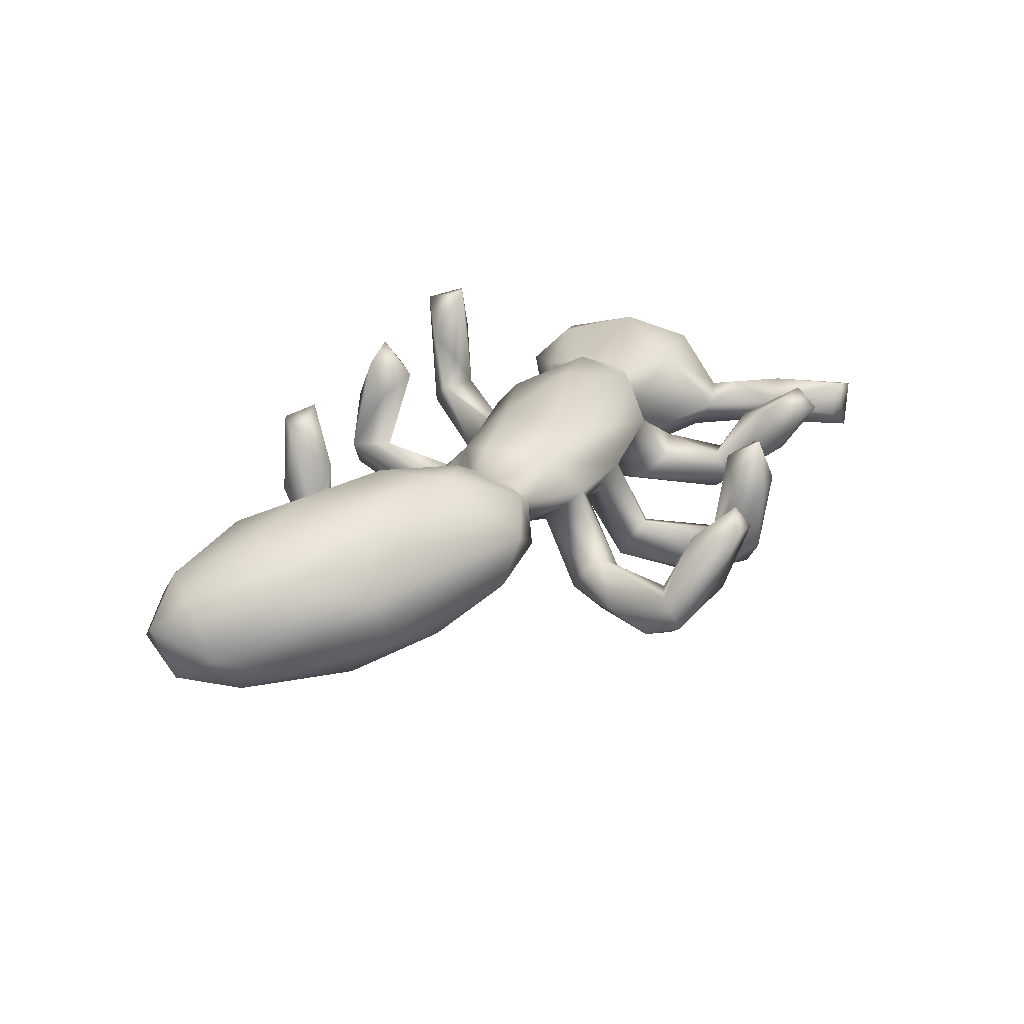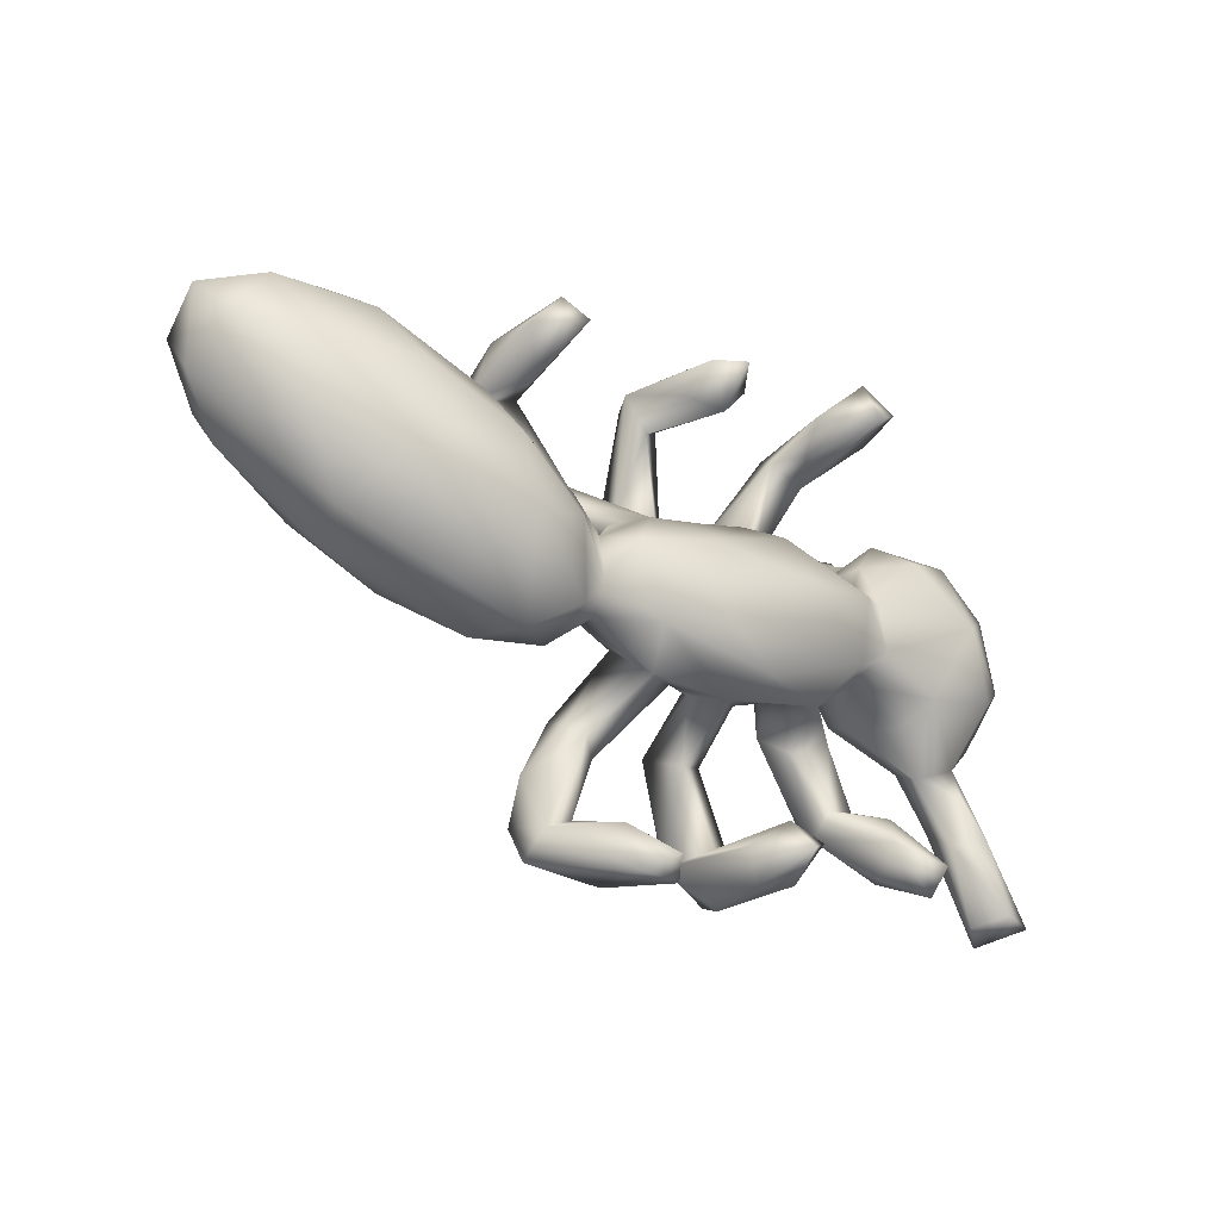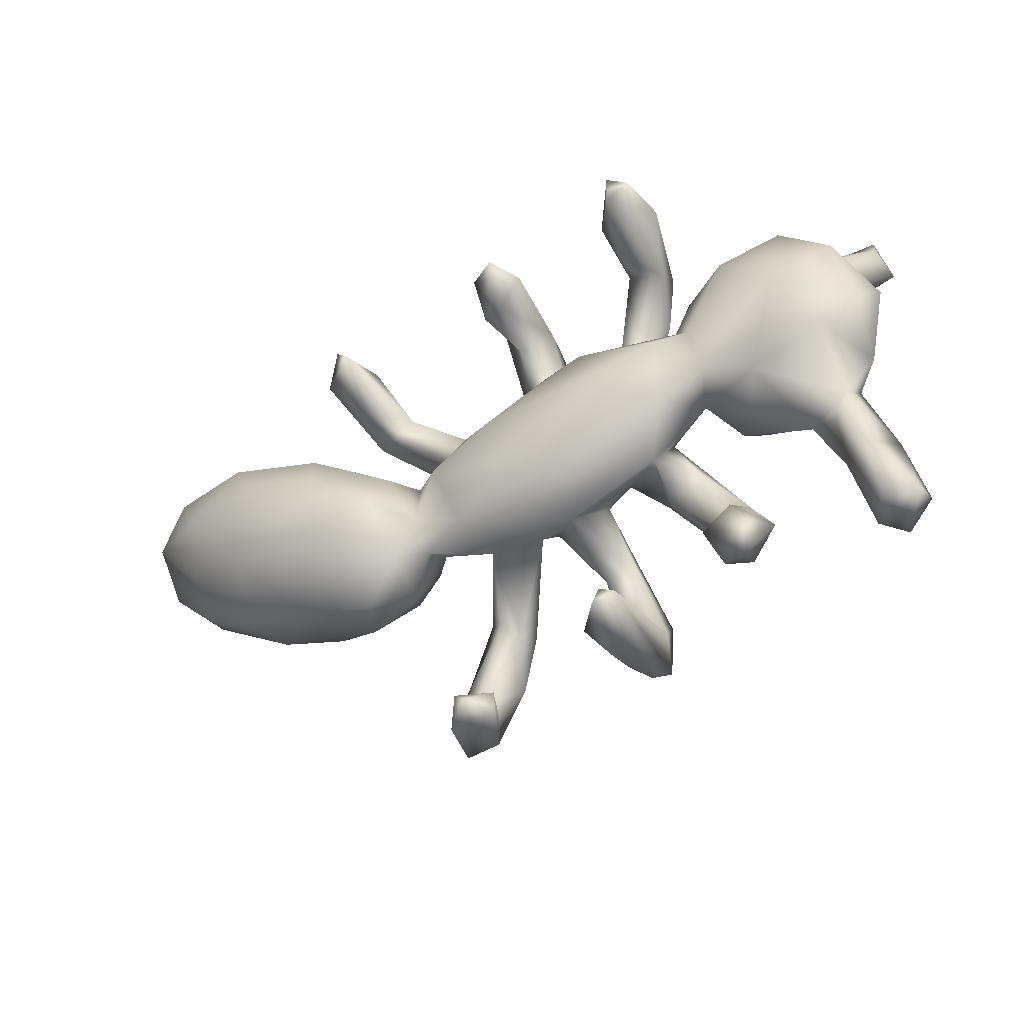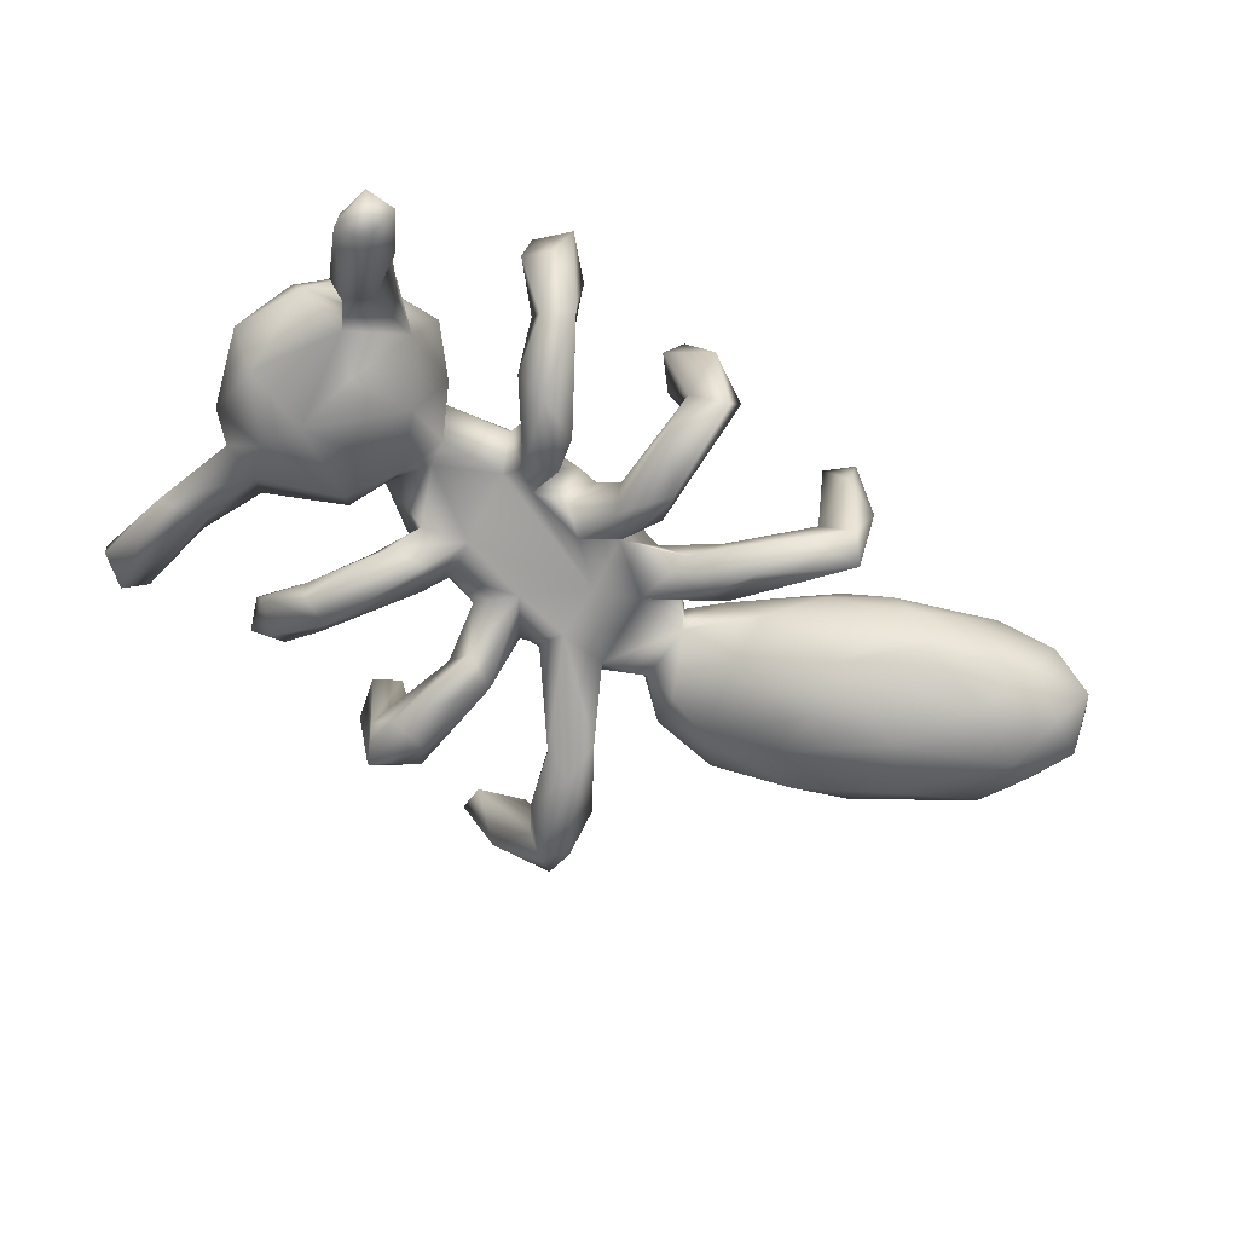
<metadata>
{"format":"obj","ext":"obj","renderer":"f3d","projection":"perspective","resolution":1024,"background":"white","views":[{"elev":26.7,"azim":-53.7,"up":"+Z"},{"elev":-35.5,"azim":-39.1,"up":"+Y"},{"elev":-38.7,"azim":29.7,"up":"+Y"},{"elev":-61.7,"azim":151.5,"up":"+Z"}]}
</metadata>
<code>
v -0.3837 -0.119 0.1709
v 0.005087 0.2893 0.1521
v 0.1746 -0.4685 0.1364
v -0.08189 -0.5647 0.1231
v -0.5223 -0.03044 0.1632
v 0.4617 -0.3987 0.1389
v 0.2104 -0.4399 0.1176
v 0.3397 0.3918 0.1411
v -0.3166 0.2736 0.1996
v 0.3251 0.396 0.2306
v -0.02184 0.01234 0.1488
v -0.4126 0.02381 0.1608
v 0.01238 0.3632 0.2078
v -0.002712 -0.1074 0.1476
v 0.3739 -0.3746 0.11
v -0.1267 -0.5914 0.08501
v -0.3924 0.2649 0.1439
v -0.03984 0.3603 0.1766
v 0.2853 0.3641 0.238
v 0.1884 0.01164 0.1636
v -0.5852 -0.09654 0.1344
v -0.2843 -0.06465 0.1467
v 0.1322 -0.1612 0.1081
v 0.2732 0.4487 0.2134
v 0.04813 0.3493 0.154
v -0.577 0.08892 0.1445
v -0.7224 0.06126 0.1239
v -0.1004 -0.1629 0.1165
v 0.1152 -0.4487 0.04997
v 0.3178 0.05913 0.1462
v 0.4915 -0.05734 0.1136
v 0.389 -0.413 0.05905
v -0.3267 0.3264 0.07526
v -0.3391 0.2172 0.09112
v 0.08116 0.114 0.1034
v -0.1361 -0.5052 0.06192
v -0.1533 -0.03389 0.1255
v 0.5582 0.0929 0.1579
v 0.4559 0.196 0.1341
v -0.7351 -0.05076 0.07694
v -0.2066 -0.1136 0.09809
v 0.3727 0.08128 0.1163
v 0.4458 -0.4506 0.1121
v 0.1523 -0.4937 0.02497
v 0.3405 0.1154 0.0879
v 0.1668 -0.4029 0.09138
v -0.0524 -0.5305 0.07003
v -0.2685 0.006298 0.1036
v -0.3564 0.3173 0.1759
v -0.1042 0.05582 0.08536
v 0.3956 0.001914 0.1067
v 0.4645 -0.3212 0.005104
v 0.207 -0.4861 0.0519
v -0.04629 -0.5801 0.07422
v -0.2061 -0.03191 0.08648
v 0.6772 -0.3845 0.07058
v -0.2973 0.2596 -0.01668
v 0.6249 -0.01412 0.1165
v -0.4418 0.1182 0.109
v 0.2706 -0.1368 0.06219
v 0.4231 -0.3912 0.01322
v -0.6423 0.1842 0.09797
v 0.4105 -0.3006 0.07041
v 0.01239 0.1041 0.07703
v 0.3152 -0.06358 0.1282
v 0.6278 -0.09771 0.01744
v 0.2409 0.3522 0.09831
v -0.4643 -0.2174 0.06546
v 0.09134 -0.1877 0.04168
v -0.2462 -0.1861 0.1034
v -0.2 -0.1705 0.06541
v 0.1566 0.1173 0.122
v -0.2065 -0.04141 0.02335
v 0.7371 -0.3646 -0.00634
v -0.8637 0.101 0.04363
v 0.5607 0.2535 0.0978
v -0.324 -0.2417 0.05895
v 0.4602 -0.09939 0.05591
v -0.3086 0.06666 -0.005596
v -0.6853 0.2295 0.04194
v -0.154 0.04118 0.0458
v 0.5491 -0.1383 -7.9e-05
v -0.2536 -0.2183 0.01154
v 0.6561 -0.2473 0.05643
v 0.6829 0.04626 0.08568
v 0.6104 -0.1716 0.0465
v 0.3519 -0.2695 -0.01028
v -0.1024 -0.5589 -0.03974
v 0.7373 -0.3825 0.05127
v 0.679 -0.03667 0.007852
v 0.3683 0.1759 0.08472
v -0.6448 -0.147 0.02417
v 0.6872 -0.4038 -0.02493
v -0.3942 0.1242 0.04128
v -0.7594 -0.07943 -0.003288
v 0.3693 -0.0423 0.04209
v -0.06803 -0.2086 0.0468
v -0.0134 0.4167 0.08237
v -0.8077 0.1883 0.05705
v 0.3033 0.4368 0.1011
v -0.5056 0.1769 0.05305
v -0.3848 0.305 0.02984
v -0.1921 -0.1438 0.009193
v 0.225 0.1352 0.05923
v 0.3211 0.0816 0.02314
v 0.6548 0.1845 0.09064
v -0.05071 0.3183 0.114
v 0.6074 -0.2552 0.01765
v 0.2714 -0.1909 -0.009066
v 0.4176 0.254 0.06616
v 0.2255 0.3978 0.1458
v -0.8766 0.03289 -0.04222
v -0.1018 -0.1442 -0.01939
v -0.1052 -0.007296 -0.006887
v 0.6972 -0.2241 -0.0169
v -0.02464 0.06197 0.0198
v 0.4135 -0.2457 -0.02028
v 0.3362 -0.1615 0.01265
v 0.2856 -0.06907 0.002555
v 0.2068 -0.04688 -0.01979
v 0.2098 0.0826 0.005418
v 0.6458 -0.3932 0.01005
v 0.0881 0.08359 0.009611
v 0.04218 -0.1771 -0.002987
v -0.3689 -0.2334 -0.02524
v 0.007623 -0.171 -0.003784
v -0.2372 -0.1367 -0.04389
v -0.1142 -0.2847 -0.06069
v 0.519 0.2833 0.004507
v 0.04376 0.0425 -0.008728
v 0.1981 -0.1339 0.01056
v 0.06153 0.1274 0.03829
v 0.3192 0.03837 0.01233
v 0.1236 0.1192 0.04669
v 0.6109 -0.2013 -0.04021
v -0.0212 -0.02447 -0.02271
v -0.2039 -0.4895 -0.04463
v 0.2244 0.3712 0.0276
v -0.1439 -0.2697 -0.08104
v 0.01631 0.3716 -0.03907
v 0.3575 -0.301 -0.05524
v 0.2916 0.3773 -0.02995
v 0.2415 -0.1517 -0.05674
v -0.1967 0.1171 -0.02865
v 0.7102 0.1056 0.01411
v 0.04308 0.1925 -0.06379
v -0.3793 0.2293 -0.03589
v -0.7801 0.251 -0.0145
v -0.6071 -0.154 -0.06777
v 0.4131 -0.07889 -0.02258
v -0.1342 -0.4695 -0.09354
v 0.2586 -0.09429 -0.07724
v 0.145 -0.1526 -0.006505
v -0.1457 -0.4541 -0.05334
v -0.5322 0.2005 -0.0178
v 0.3645 0.1941 -0.008182
v 0.1819 0.1986 -0.004439
v -0.03498 0.3185 -0.002588
v 0.000718 0.1279 -0.1148
v 0.174 -0.4813 -0.09228
v -0.2899 -0.02514 -0.07126
v 0.1548 -0.3852 -0.07216
v -0.1651 0.1676 -0.04691
v 0.3611 -0.2674 -0.09116
v 0.1502 0.07722 0.002448
v 0.09868 -0.2518 -0.07681
v 0.2095 -0.4028 -0.0887
v -0.3447 0.2976 -0.05722
v 0.1307 -0.176 -0.1391
v 0.01055 0.1829 -0.03726
v 0.2924 0.346 0.02694
v 0.2213 0.2037 -0.01713
v 0.6417 0.2244 -0.00028
v 0.3689 0.0443 -0.07339
v -0.08355 -0.307 -0.08325
v -0.04728 0.169 -0.07566
v 0.3229 -0.1095 -0.04361
v -0.1164 0.1328 -0.07979
v -0.2049 -0.4536 -0.1335
v -0.4907 -0.1699 -0.09442
v 0.5756 -0.08708 -0.06699
v 0.4094 -0.2458 -0.07538
v 0.6375 -0.07604 -0.02267
v -0.4325 0.08995 -0.1056
v 0.148 -0.2261 -0.09746
v -0.07559 -0.2903 -0.1274
v -0.01722 -0.1256 -0.02257
v -0.7181 0.226 -0.09939
v -0.8983 0.1665 -0.01156
v 0.5716 0.2444 -0.03756
v 0.08549 -0.09355 -0.02542
v 0.07463 -0.2122 -0.1518
v 0.5918 -0.01622 -0.0954
v -0.202 -0.5262 -0.0977
v 0.03676 0.1597 -0.1181
v -0.1708 0.1058 -0.116
v -0.7925 -0.03696 -0.09204
v 0.1542 0.2303 -0.08227
v -0.8594 0.2217 -0.05962
v -0.307 -0.1564 -0.08301
v 0.2431 0.4092 -0.01888
v 0.593 0.3212 -0.07637
v -0.07505 0.3872 -0.008063
v 0.6593 0.08421 -0.07366
v 0.4323 -0.0415 -0.08075
v -0.3739 0.255 -0.08751
v -0.811 0.03356 -0.13
v 0.4547 0.2502 -0.03952
v 0.2757 0.2705 -0.03637
v -0.2058 -0.3726 -0.1056
v -0.2129 0.09337 -0.08697
v 0.191 -0.3451 -0.1518
v -0.1384 -0.2393 -0.1273
v 0.2017 0.1503 -0.09405
v -0.04537 0.3984 -0.06221
v -0.1605 -0.4844 -0.1382
v 0.5597 0.2157 -0.07065
v 0.1289 -0.3578 -0.1735
v -0.09874 -0.3972 -0.1256
v -0.122 -0.2979 -0.1661
v 0.1068 -0.4083 -0.1381
v -0.2644 0.256 -0.08476
v 0.4023 0.1527 -0.08475
v -0.4357 -0.007505 -0.1377
v -0.8805 0.1288 -0.1076
v -0.6236 -0.06898 -0.1493
v -0.02987 0.2376 -0.1287
v 0.5168 0.1588 -0.1011
v -0.5535 0.1816 -0.08557
v 0.1472 0.1717 -0.08974
v -0.2179 0.1787 -0.1302
v -0.4272 -0.09734 -0.1295
v 0.1892 -0.449 -0.1428
v 0.5502 0.05112 -0.1192
v 0.2284 0.2727 -0.09667
v 0.02485 0.3246 -0.07523
v -0.8078 0.181 -0.1307
v -0.5706 0.02106 -0.1668
v -0.7753 0.08619 -0.1631
v 0.5039 0.3161 -0.1053
v -0.6677 0.1485 -0.1537
v 0.5282 0.3433 -0.07122
v 0.6178 0.3096 -0.1347
v 0.6512 0.4338 -0.1983
v 0.5893 0.3028 -0.1741
v 0.5635 0.4165 -0.17
v 0.547 0.3303 -0.1806
v 0.5871 0.5049 -0.272
v 0.607 0.4611 -0.3245
v 0.6364 0.5039 -0.2504
v 0.5574 0.4421 -0.2705
v 0.6548 0.4438 -0.2959
f 176 203 227
f 237 225 199
f 190 245 243
f 226 239 238
f 207 225 239
f 140 236 215
f 215 236 227
f 203 215 227
f 206 168 222
f 188 229 241
f 237 188 241
f 237 241 239
f 225 237 239
f 199 188 237
f 217 247 245
f 244 202 243
f 242 202 244
f 246 242 244
f 242 246 240
f 239 241 238
f 244 243 252
f 243 245 252
f 247 246 251
f 247 240 246
f 246 244 250
f 252 245 249
f 245 247 249
f 247 251 249
f 246 250 248
f 244 252 250
f 246 248 251
f 251 248 249
f 250 252 249
f 248 250 249
f 2 13 18
f 19 111 67
f 19 24 111
f 24 10 8
f 19 10 24
f 27 5 26
f 5 12 26
f 21 5 27
f 1 12 5
f 12 1 22
f 1 5 21
f 1 21 68
f 22 1 70
f 28 14 37
f 14 11 37
f 14 20 11
f 70 1 77
f 14 23 65
f 20 14 65
f 4 36 16
f 4 54 47
f 29 3 46
f 3 53 7
f 46 3 7
f 15 6 63
f 6 15 43
f 4 16 54
f 30 65 51
f 38 31 58
f 85 38 58
f 97 28 71
f 28 97 69
f 23 28 69
f 23 14 28
f 65 23 60
f 63 6 52
f 36 47 154
f 53 3 44
f 44 3 29
f 43 32 61
f 43 15 32
f 6 43 52
f 54 16 88
f 9 49 17
f 2 18 107
f 13 2 25
f 4 47 36
f 73 55 81
f 48 55 73
f 189 148 199
f 193 181 205
f 206 102 168
f 148 155 188
f 199 148 188
f 233 221 218
f 212 233 218
f 221 192 218
f 212 218 192
f 216 220 219
f 186 219 220
f 216 179 220
f 179 210 220
f 185 212 169
f 212 192 169
f 166 192 221
f 220 210 213
f 193 205 234
f 204 193 234
f 234 205 174
f 234 174 223
f 200 232 224
f 217 204 234
f 228 217 234
f 223 228 234
f 232 180 226
f 190 217 245
f 217 208 247
f 223 208 228
f 208 217 228
f 106 85 145
f 77 68 125
f 71 83 103
f 70 83 71
f 31 51 96
f 83 77 125
f 70 77 83
f 97 71 103
f 69 126 124
f 69 97 126
f 69 153 131
f 60 69 131
f 96 60 119
f 96 65 60
f 78 31 96
f 85 58 90
f 58 66 90
f 31 78 82
f 82 86 66
f 66 31 82
f 87 15 63
f 63 52 117
f 84 86 108
f 86 84 66
f 66 84 115
f 16 36 137
f 46 7 167
f 51 65 96
f 23 69 60
f 58 31 66
f 15 87 141
f 84 108 56
f 84 56 89
f 84 89 115
f 16 137 194
f 47 151 154
f 151 47 88
f 47 54 88
f 61 32 141
f 32 15 141
f 52 43 61
f 56 108 122
f 16 194 88
f 74 89 93
f 93 56 122
f 89 56 93
f 17 49 102
f 33 9 57
f 33 49 9
f 13 25 98
f 18 13 98
f 27 99 75
f 27 62 99
f 24 8 100
f 27 26 62
f 26 59 62
f 8 19 171
f 10 19 8
f 9 17 34
f 167 212 185
f 162 167 185
f 233 160 221
f 211 196 114
f 184 161 224
f 232 226 238
f 232 238 224
f 202 190 243
f 208 240 247
f 235 209 214
f 230 198 235
f 214 230 235
f 195 159 227
f 159 176 227
f 178 196 231
f 184 224 238
f 197 207 226
f 226 207 239
f 142 209 235
f 198 201 235
f 236 146 195
f 236 195 227
f 222 178 231
f 196 211 231
f 241 229 184
f 241 184 238
f 201 142 235
f 222 231 206
f 211 147 206
f 231 211 206
f 212 167 233
f 189 99 148
f 80 155 148
f 102 33 168
f 25 140 98
f 80 101 155
f 34 17 147
f 17 102 147
f 107 203 158
f 140 2 158
f 2 107 158
f 138 111 201
f 201 100 142
f 100 8 142
f 75 189 112
f 101 94 155
f 57 34 147
f 171 67 138
f 8 171 142
f 155 94 79
f 138 157 172
f 171 138 172
f 209 171 172
f 95 112 197
f 81 144 211
f 99 80 148
f 50 144 81
f 50 163 144
f 136 121 120
f 121 133 120
f 133 105 174
f 174 96 133
f 200 125 180
f 83 200 127
f 83 125 200
f 103 83 127
f 187 136 191
f 120 119 177
f 133 119 120
f 133 96 119
f 150 96 174
f 139 97 113
f 128 97 139
f 113 97 103
f 124 126 187
f 124 187 191
f 191 153 169
f 191 131 153
f 131 120 143
f 131 191 120
f 60 131 143
f 177 119 118
f 85 90 145
f 97 175 126
f 153 69 185
f 109 60 143
f 118 60 109
f 175 97 128
f 60 118 119
f 78 96 150
f 99 62 80
f 102 49 33
f 18 98 203
f 30 20 65
f 22 70 41
f 12 22 48
f 26 12 59
f 31 38 51
f 28 41 71
f 41 70 71
f 1 68 77
f 38 85 106
f 51 38 42
f 42 30 51
f 28 37 41
f 48 41 55
f 38 106 76
f 39 38 76
f 42 38 39
f 45 30 42
f 72 30 45
f 20 30 72
f 20 72 11
f 41 37 55
f 22 41 48
f 21 40 92
f 68 21 92
f 42 39 91
f 11 72 35
f 11 35 64
f 50 11 64
f 37 11 50
f 55 37 50
f 12 48 59
f 21 27 40
f 40 27 75
f 189 75 99
f 80 62 101
f 107 18 203
f 25 2 140
f 67 111 138
f 111 24 201
f 24 100 201
f 62 59 101
f 101 59 94
f 19 67 171
f 40 112 95
f 112 40 75
f 40 95 92
f 94 48 79
f 91 39 110
f 39 76 110
f 79 48 73
f 55 50 81
f 50 64 116
f 64 35 132
f 72 134 35
f 72 104 157
f 45 105 104
f 72 45 104
f 42 91 45
f 57 9 34
f 59 48 94
f 78 150 82
f 137 128 210
f 87 109 141
f 117 118 87
f 87 118 109
f 118 117 177
f 128 154 175
f 137 154 128
f 52 182 117
f 87 63 117
f 108 82 135
f 221 29 162
f 29 46 162
f 162 46 167
f 61 141 164
f 52 61 164
f 93 122 135
f 122 108 135
f 115 93 135
f 88 194 216
f 160 44 221
f 44 29 221
f 167 7 233
f 233 53 160
f 53 233 7
f 74 93 115
f 115 89 74
f 53 44 160
f 66 183 90
f 108 86 82
f 36 154 137
f 170 132 146
f 170 64 132
f 175 154 219
f 141 109 143
f 66 115 183
f 166 185 69
f 143 120 152
f 192 124 191
f 154 151 219
f 151 216 219
f 151 88 216
f 216 194 179
f 194 137 179
f 137 210 179
f 52 164 182
f 166 162 185
f 162 166 221
f 186 175 219
f 181 115 135
f 135 82 181
f 177 117 182
f 152 177 182
f 182 164 152
f 141 143 164
f 164 143 152
f 128 139 210
f 210 139 213
f 183 115 181
f 183 181 193
f 82 150 181
f 181 150 205
f 69 124 166
f 166 124 192
f 126 186 187
f 126 175 186
f 187 186 220
f 145 90 204
f 90 183 193
f 204 90 193
f 153 185 169
f 192 191 169
f 110 129 208
f 110 76 129
f 114 81 211
f 116 114 178
f 163 50 178
f 50 116 178
f 132 123 146
f 35 123 132
f 35 134 123
f 165 134 230
f 134 165 123
f 104 121 214
f 45 156 105
f 45 91 156
f 156 91 110
f 76 106 173
f 92 95 149
f 73 161 79
f 73 81 114
f 114 116 136
f 136 116 130
f 123 165 130
f 165 136 130
f 136 165 121
f 121 105 133
f 104 105 121
f 173 106 145
f 125 68 149
f 161 73 127
f 73 103 127
f 113 114 136
f 73 114 113
f 113 103 73
f 120 191 136
f 187 113 136
f 134 72 157
f 68 92 149
f 64 170 176
f 64 176 116
f 134 198 230
f 134 157 198
f 172 214 209
f 208 242 240
f 208 129 242
f 129 202 242
f 202 129 190
f 149 197 226
f 149 95 197
f 79 161 184
f 178 114 196
f 130 159 195
f 116 176 159
f 130 116 159
f 146 123 195
f 123 130 195
f 165 230 214
f 104 214 172
f 223 156 208
f 173 217 190
f 129 173 190
f 76 173 129
f 180 149 226
f 161 200 224
f 121 165 214
f 174 105 223
f 105 156 223
f 217 173 204
f 173 145 204
f 127 200 161
f 200 180 232
f 205 150 174
f 139 113 213
f 213 187 220
f 113 187 213
f 110 208 156
f 157 104 172
f 125 149 180
f 120 177 152
f 144 57 147
f 158 146 140
f 147 102 206
f 215 203 98
f 157 138 198
f 155 79 184
f 155 184 229
f 197 112 207
f 142 171 209
f 138 201 198
f 146 158 170
f 170 158 176
f 222 57 163
f 163 178 222
f 144 163 57
f 168 57 222
f 144 147 211
f 112 189 225
f 112 225 207
f 140 146 236
f 158 203 176
f 33 57 168
f 155 229 188
f 189 199 225
f 98 140 215

</code>
